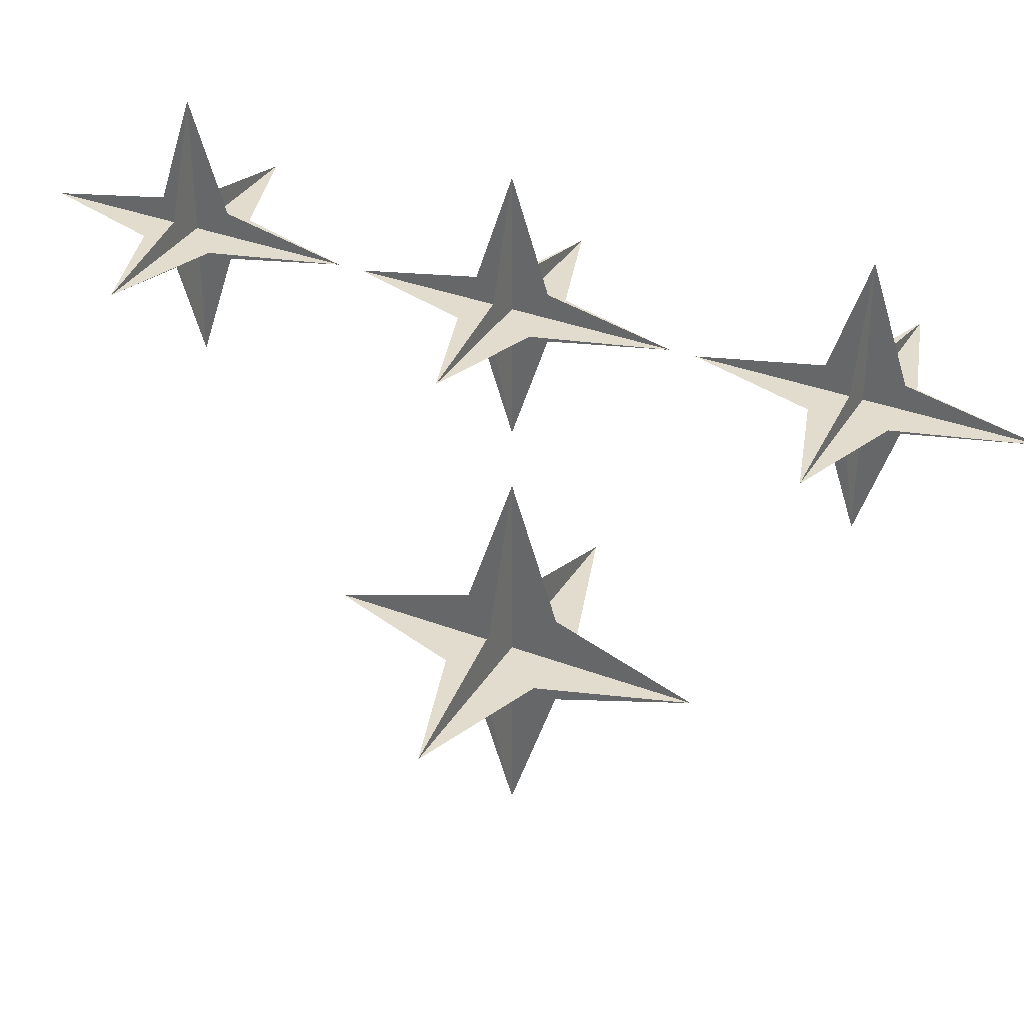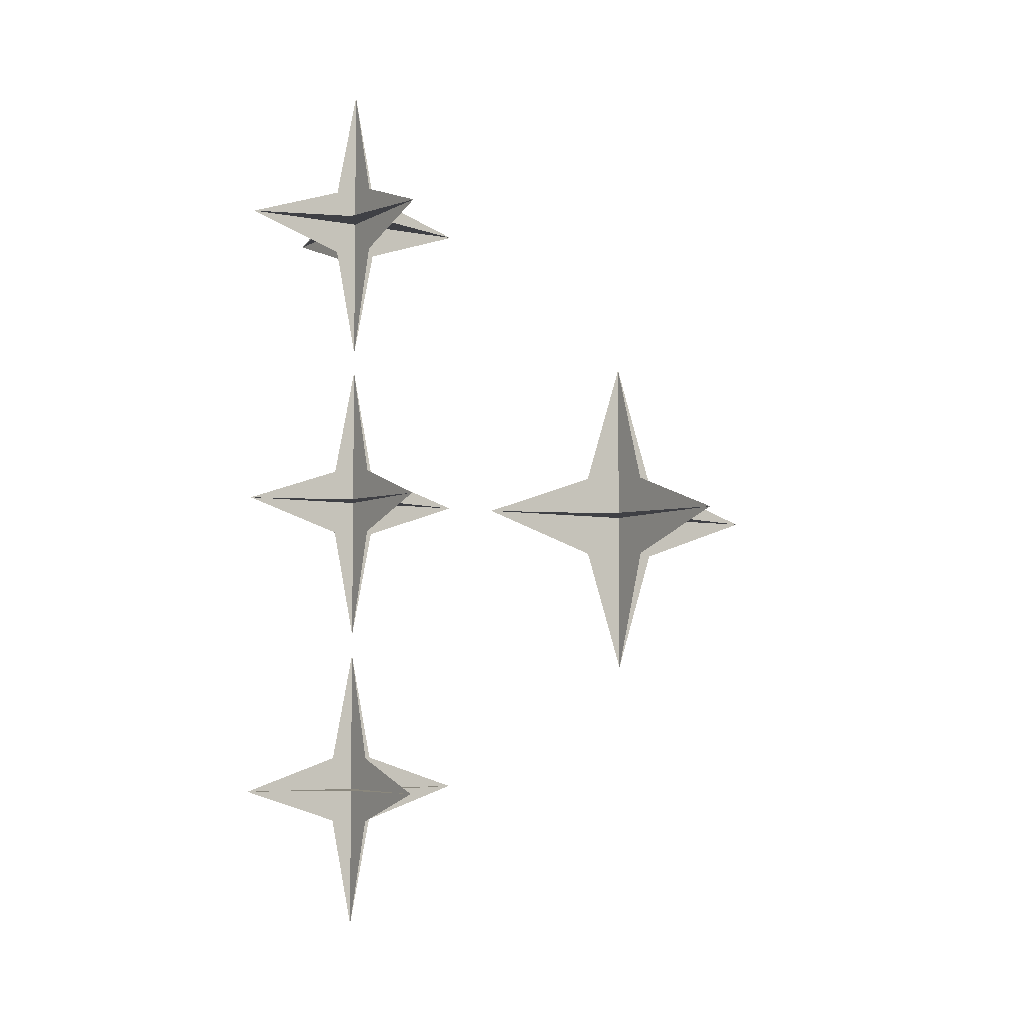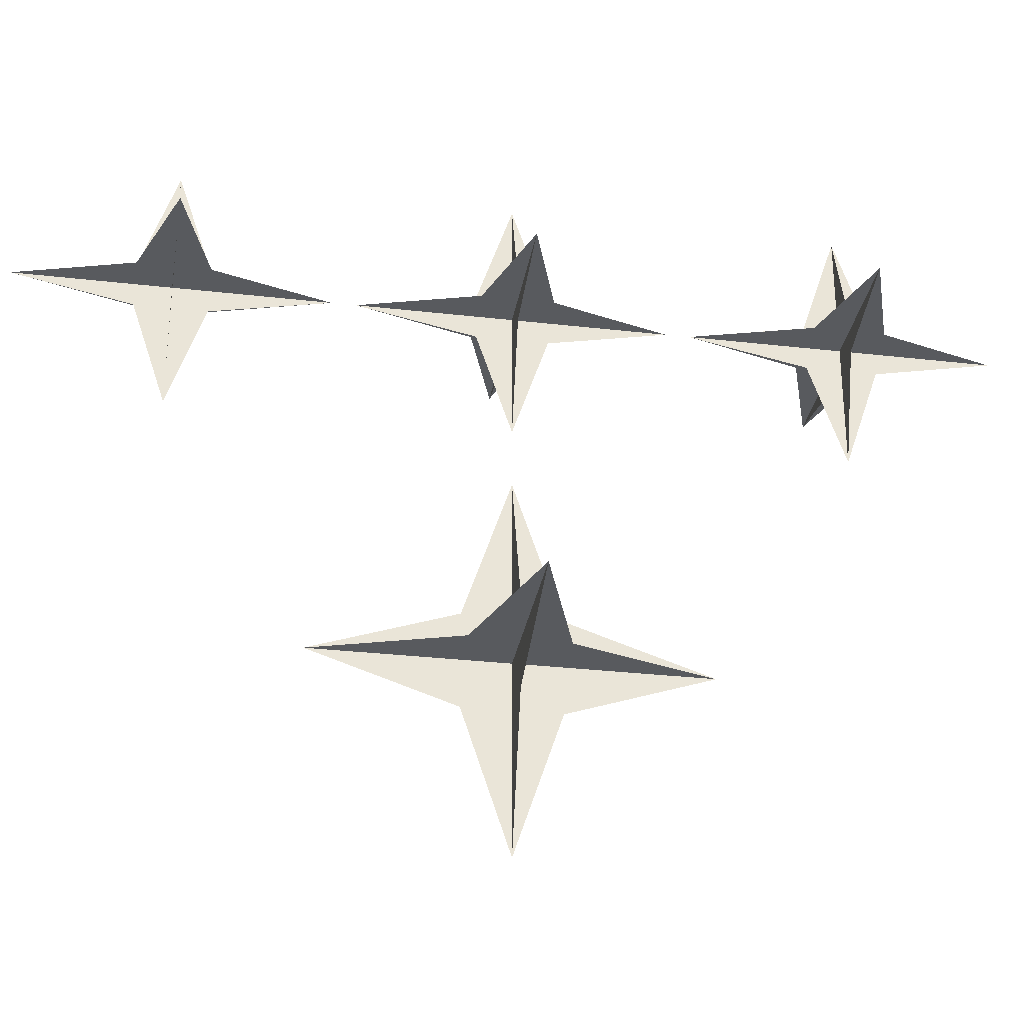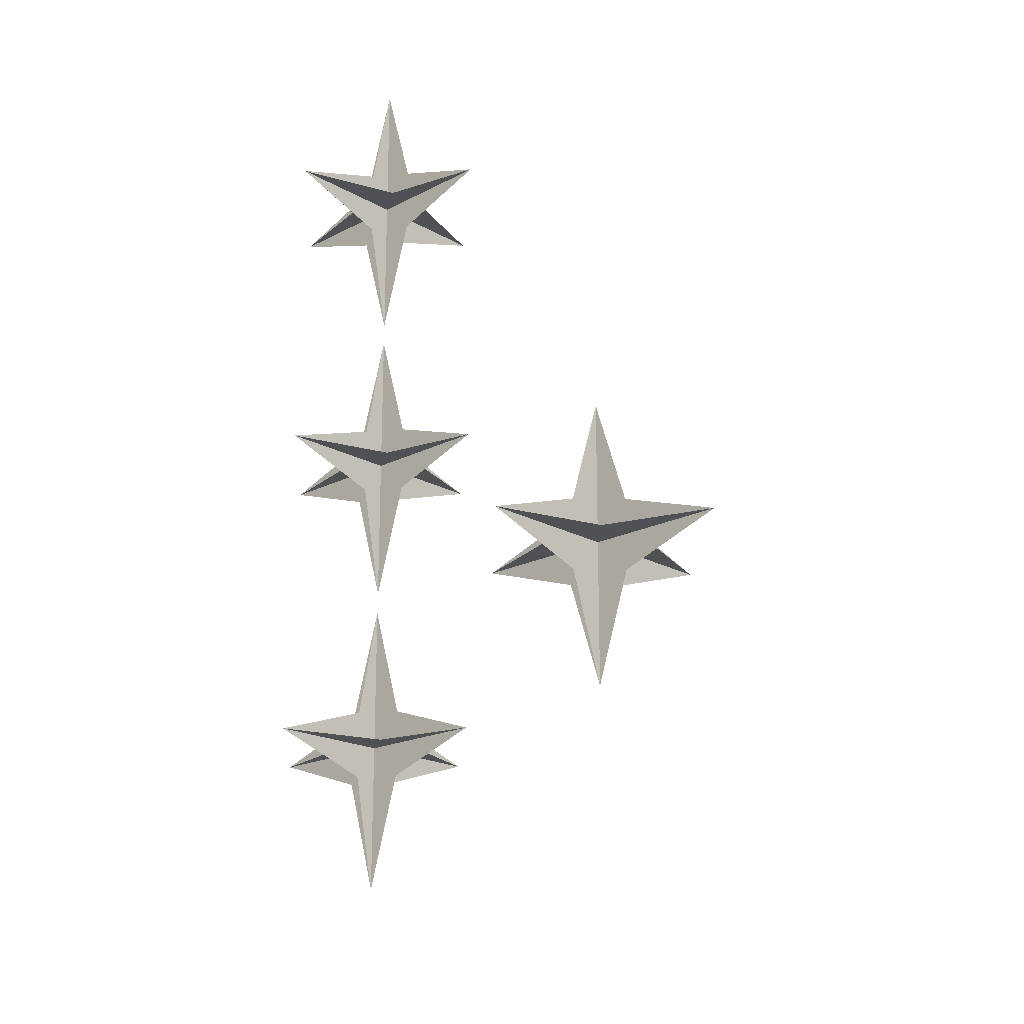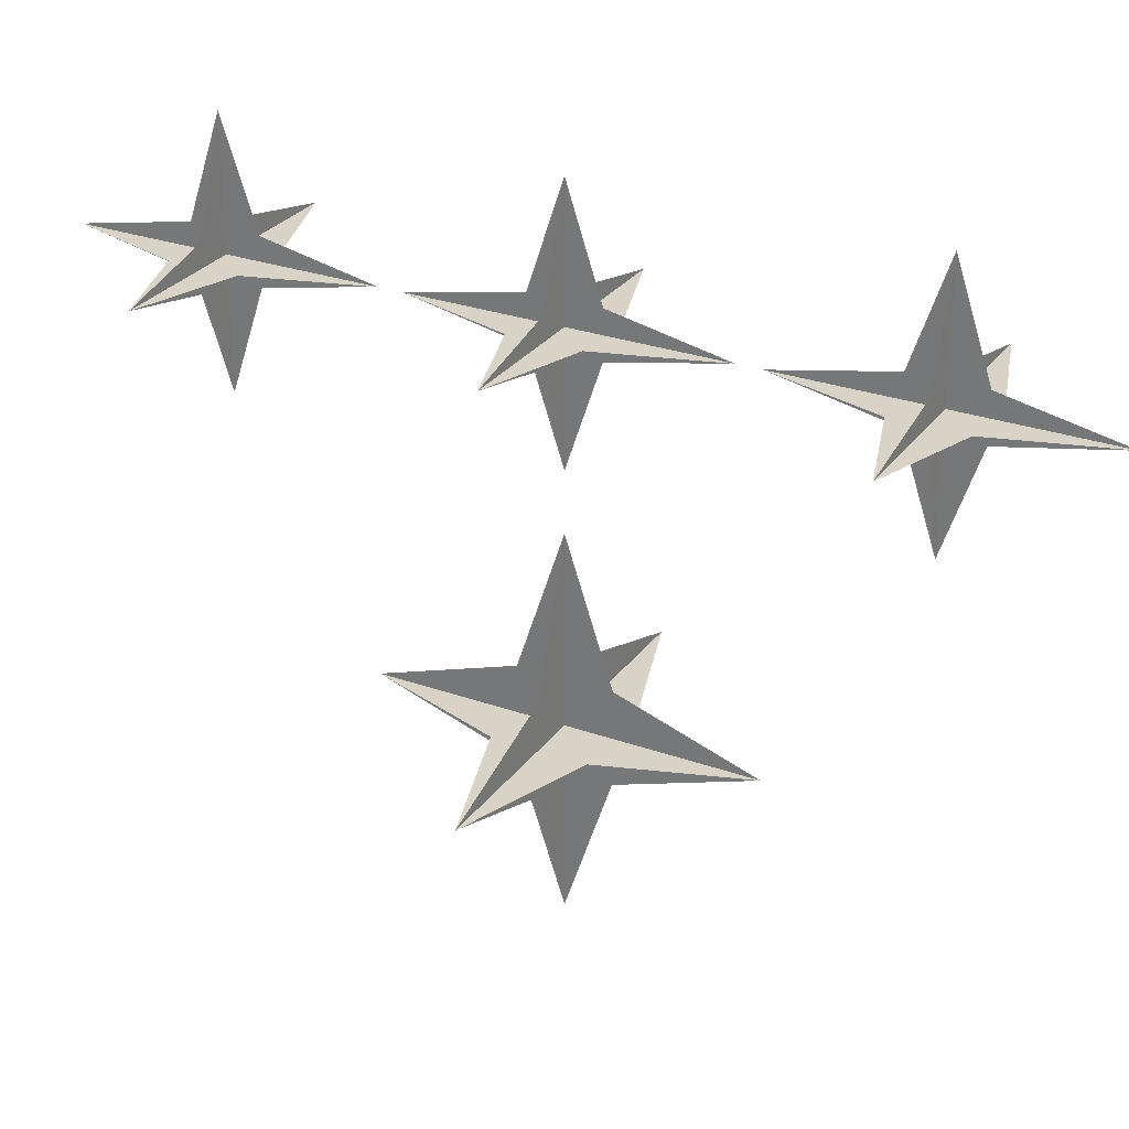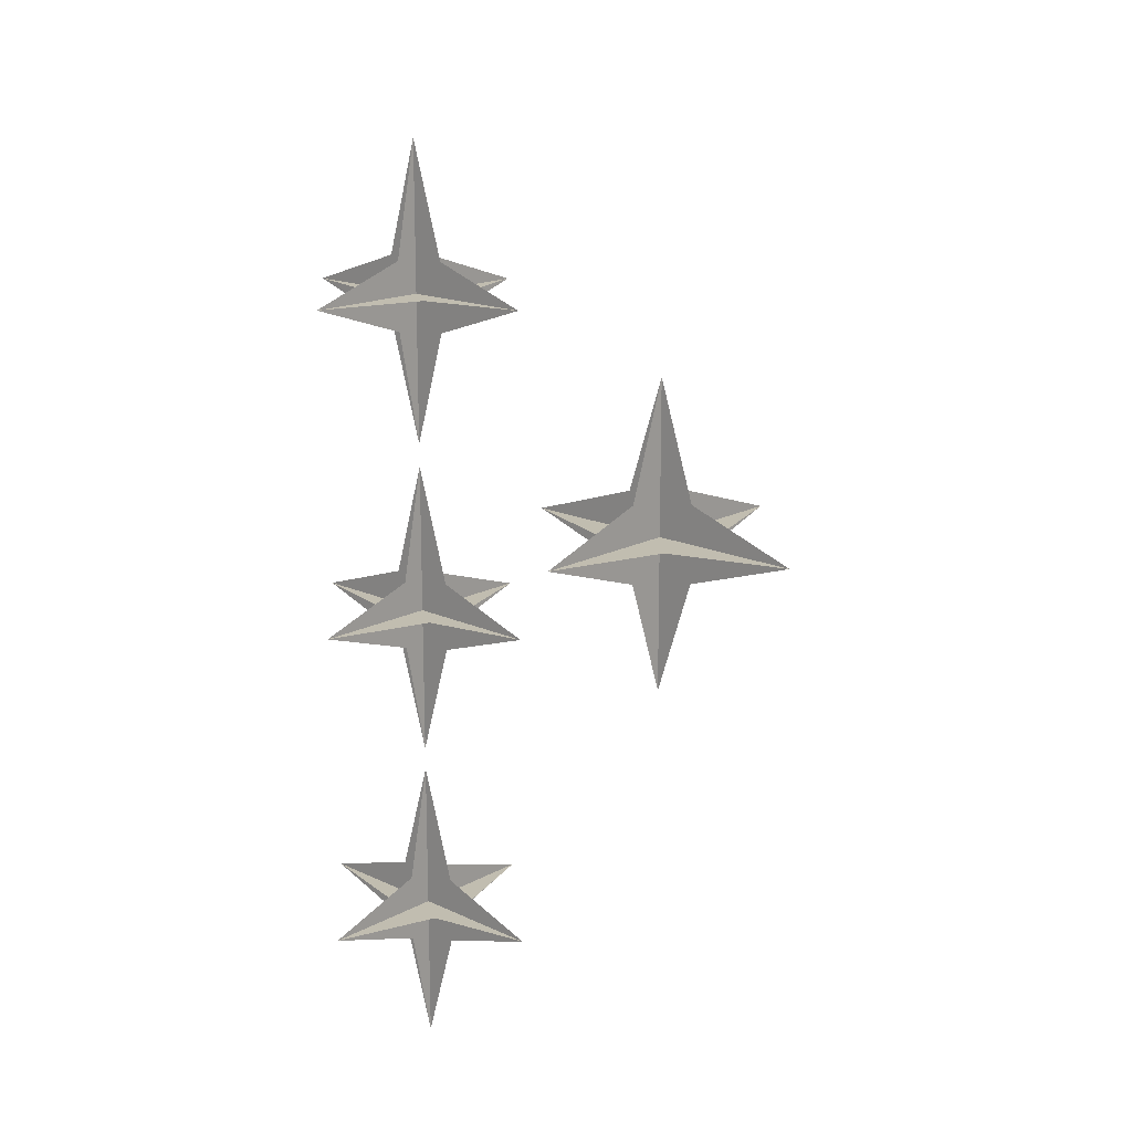
<metadata>
{"format":"obj","ext":"obj","renderer":"f3d","projection":"perspective","resolution":1024,"background":"white","views":[{"elev":34.6,"azim":117.1,"up":"+Z"},{"elev":-5.2,"azim":58.1,"up":"+Y"},{"elev":-30.8,"azim":80.6,"up":"+Z"},{"elev":-19.6,"azim":43.6,"up":"+Y"},{"elev":28.1,"azim":118.4,"up":"+Z"},{"elev":16.7,"azim":43.0,"up":"+Y"}]}
</metadata>
<code>
v 0 -0.03125 -0.125
v 0 0 -0.1562
v 0 -0.03125 -0.1875
v 0 -0.125 -0.1562
v 0 0.03125 -0.125
v 0 0 -0.03125
v 0 0.125 -0.1562
v 0 0.03125 -0.1875
v 0 0 -0.2812
v 0.03125 -0.03125 -0.1562
v -0.03125 -0.03125 -0.1562
v 0.125 0 -0.1562
v 0.03125 0.03125 -0.1562
v -0.03125 0.03125 -0.1562
v -0.125 0 -0.1562
v -0.03125 0 -0.125
v -0.03125 0 -0.1875
v 0.03125 0 -0.125
v 0.03125 0 -0.1875
v 0 -0.02344 0.1094
v 0 0 0.09375
v 0 -0.02344 0.07812
v 0 -0.1016 0.09375
v 0 0.02344 0.1094
v 0 0 0.1797
v 0 0.1016 0.09375
v 0 0.02344 0.07812
v 0 0 0.007812
v 0.02344 -0.02344 0.09375
v -0.02344 -0.02344 0.09375
v 0.09375 0 0.09375
v 0.02344 0.02344 0.09375
v -0.02344 0.02344 0.09375
v -0.09375 0 0.09375
v -0.02344 0 0.1094
v -0.02344 0 0.07812
v 0.02344 0 0.1094
v 0.02344 0 0.07812
v 0 -0.2422 0.1094
v 0 -0.2188 0.09375
v 0 -0.2422 0.07812
v 0 -0.3203 0.09375
v 0 -0.1953 0.1094
v 0 -0.2188 0.1797
v 0 -0.1172 0.09375
v 0 -0.1953 0.07812
v 0 -0.2188 0.007812
v 0.02344 -0.2422 0.09375
v -0.02344 -0.2422 0.09375
v 0.09375 -0.2188 0.09375
v 0.02344 -0.1953 0.09375
v -0.02344 -0.1953 0.09375
v -0.09375 -0.2188 0.09375
v -0.02344 -0.2188 0.1094
v -0.02344 -0.2188 0.07812
v 0.02344 -0.2188 0.1094
v 0.02344 -0.2188 0.07812
v 0 0.1953 0.1094
v 0 0.2188 0.09375
v 0 0.1953 0.07812
v 0 0.1172 0.09375
v 0 0.2422 0.1094
v 0 0.2188 0.1797
v 0 0.3203 0.09375
v 0 0.2422 0.07812
v 0 0.2188 0.007812
v 0.02344 0.1953 0.09375
v -0.02344 0.1953 0.09375
v 0.09375 0.2188 0.09375
v 0.02344 0.2422 0.09375
v -0.02344 0.2422 0.09375
v -0.09375 0.2188 0.09375
v -0.02344 0.2188 0.1094
v -0.02344 0.2188 0.07812
v 0.02344 0.2188 0.1094
v 0.02344 0.2188 0.07812
f 1 2 3
f 1 3 4
f 1 4 2
f 1 2 5
f 1 5 6
f 1 6 2
f 2 6 5
f 2 5 7
f 2 7 8
f 2 8 9
f 2 9 3
f 2 3 8
f 2 8 5
f 5 8 7
f 4 3 2
f 4 2 10
f 4 10 11
f 4 11 2
f 2 11 10
f 2 10 12
f 2 12 13
f 2 13 7
f 2 7 14
f 2 14 15
f 2 15 11
f 2 11 14
f 2 14 13
f 2 13 10
f 10 13 12
f 3 9 8
f 14 7 13
f 11 15 14
f 16 2 17
f 16 17 15
f 16 15 2
f 16 2 18
f 16 18 6
f 16 6 2
f 2 6 18
f 2 18 12
f 2 12 19
f 2 19 9
f 2 9 17
f 2 17 19
f 2 19 18
f 18 19 12
f 15 17 2
f 17 9 19
f 20 21 22
f 20 22 23
f 20 23 21
f 20 21 24
f 20 24 25
f 20 25 21
f 21 25 24
f 21 24 26
f 21 26 27
f 21 27 28
f 21 28 22
f 21 22 27
f 21 27 24
f 24 27 26
f 23 22 21
f 23 21 29
f 23 29 30
f 23 30 21
f 21 30 29
f 21 29 31
f 21 31 32
f 21 32 26
f 21 26 33
f 21 33 34
f 21 34 30
f 21 30 33
f 21 33 32
f 21 32 29
f 29 32 31
f 22 28 27
f 33 26 32
f 30 34 33
f 35 21 36
f 35 36 34
f 35 34 21
f 35 21 37
f 35 37 25
f 35 25 21
f 21 25 37
f 21 37 31
f 21 31 38
f 21 38 28
f 21 28 36
f 21 36 38
f 21 38 37
f 37 38 31
f 34 36 21
f 36 28 38
f 39 40 41
f 39 41 42
f 39 42 40
f 39 40 43
f 39 43 44
f 39 44 40
f 40 44 43
f 40 43 45
f 40 45 46
f 40 46 47
f 40 47 41
f 40 41 46
f 40 46 43
f 43 46 45
f 42 41 40
f 42 40 48
f 42 48 49
f 42 49 40
f 40 49 48
f 40 48 50
f 40 50 51
f 40 51 45
f 40 45 52
f 40 52 53
f 40 53 49
f 40 49 52
f 40 52 51
f 40 51 48
f 48 51 50
f 41 47 46
f 52 45 51
f 49 53 52
f 54 40 55
f 54 55 53
f 54 53 40
f 54 40 56
f 54 56 44
f 54 44 40
f 40 44 56
f 40 56 50
f 40 50 57
f 40 57 47
f 40 47 55
f 40 55 57
f 40 57 56
f 56 57 50
f 53 55 40
f 55 47 57
f 58 59 60
f 58 60 61
f 58 61 59
f 58 59 62
f 58 62 63
f 58 63 59
f 59 63 62
f 59 62 64
f 59 64 65
f 59 65 66
f 59 66 60
f 59 60 65
f 59 65 62
f 62 65 64
f 61 60 59
f 61 59 67
f 61 67 68
f 61 68 59
f 59 68 67
f 59 67 69
f 59 69 70
f 59 70 64
f 59 64 71
f 59 71 72
f 59 72 68
f 59 68 71
f 59 71 70
f 59 70 67
f 67 70 69
f 60 66 65
f 71 64 70
f 68 72 71
f 73 59 74
f 73 74 72
f 73 72 59
f 73 59 75
f 73 75 63
f 73 63 59
f 59 63 75
f 59 75 69
f 59 69 76
f 59 76 66
f 59 66 74
f 59 74 76
f 59 76 75
f 75 76 69
f 72 74 59
f 74 66 76

</code>
